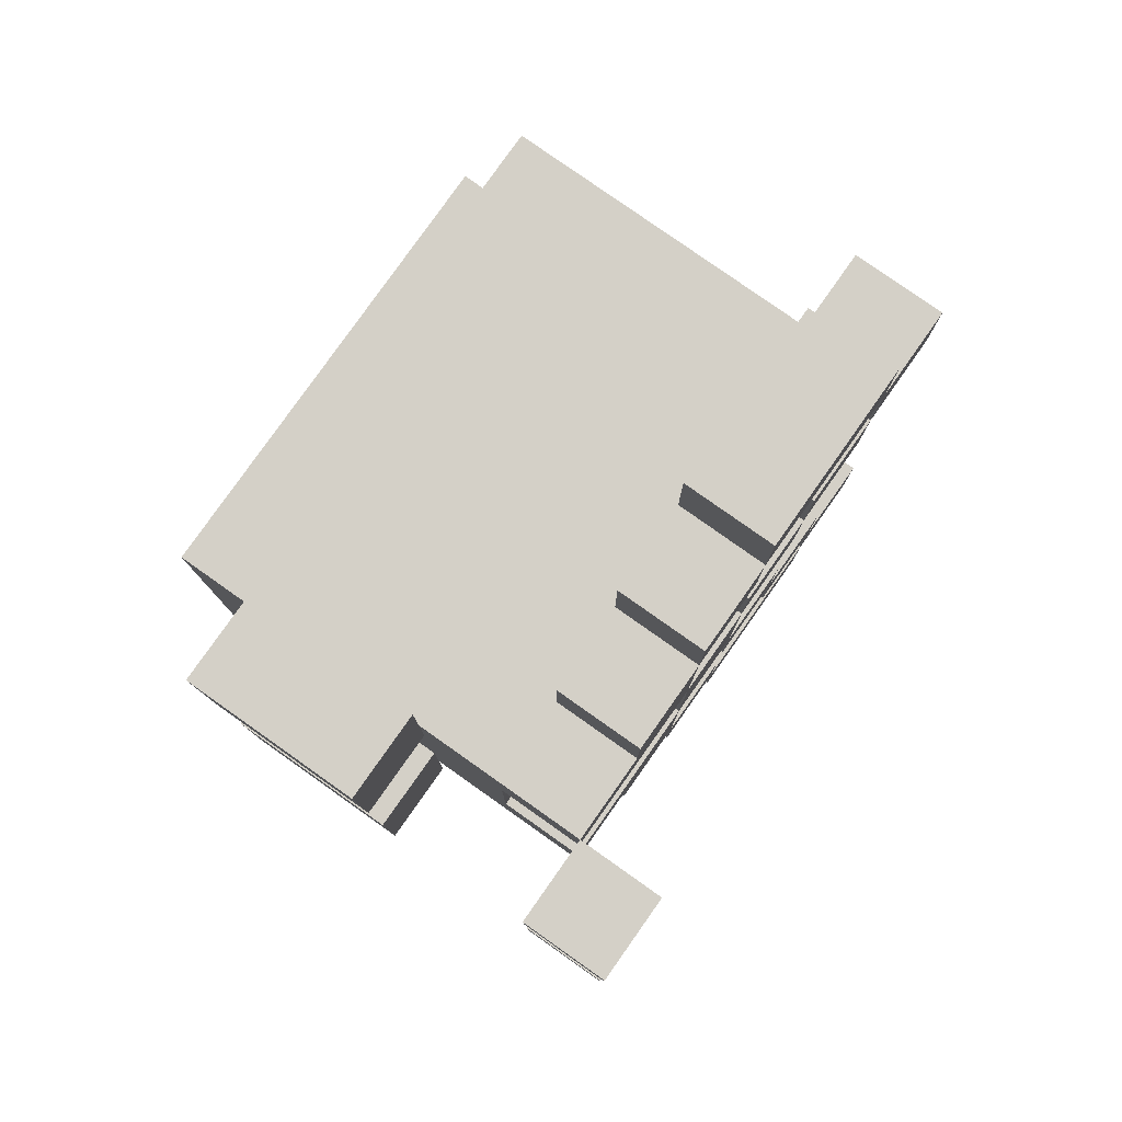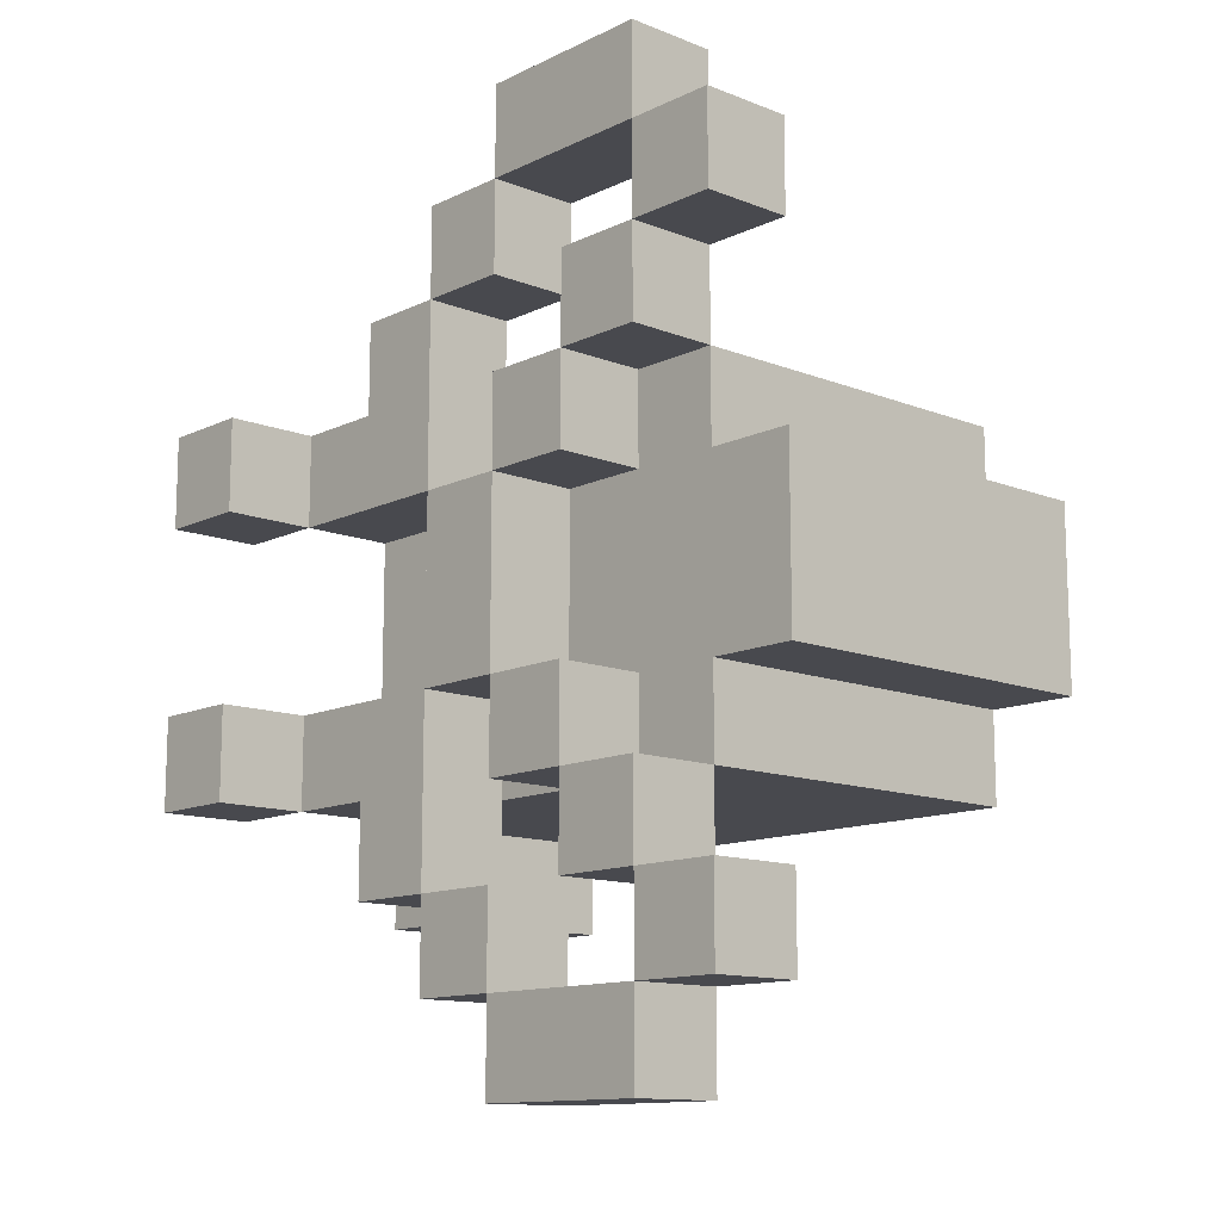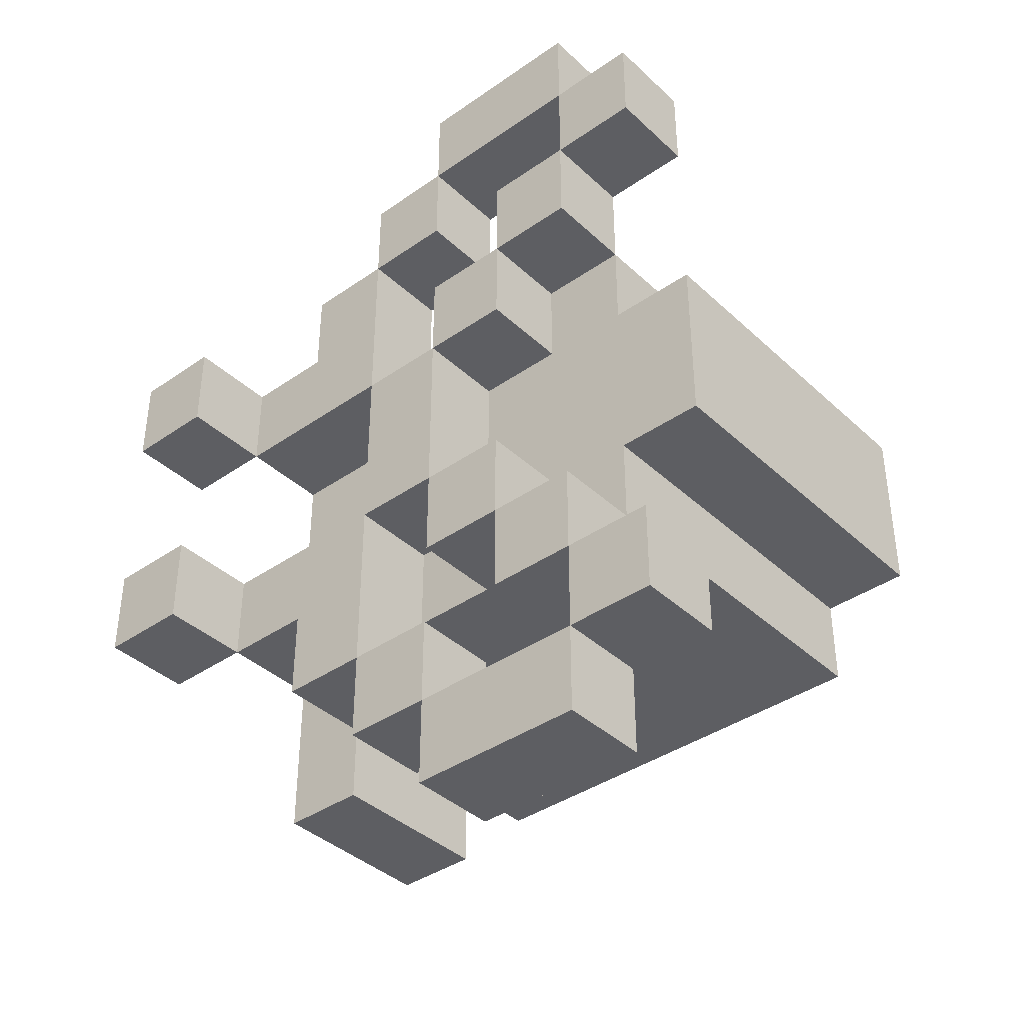
<metadata>
{"format":"obj","ext":"obj","renderer":"f3d","projection":"perspective","resolution":1024,"background":"white","views":[{"elev":80.0,"azim":125.2,"up":"+Z"},{"elev":-12.6,"azim":-132.3,"up":"+Z"},{"elev":-39.1,"azim":-139.0,"up":"+Z"}]}
</metadata>
<code>
o bee
v 16.9 8.5 -16.4
v 16.7 8.5 -16.4
v 16.9 8.6 -16.4
v 16.7 8.6 -16.4
v 17 8.5 -16.5
v 16.9 8.5 -16.5
v 16.7 8.5 -16.5
v 16.6 8.5 -16.5
v 17 8.6 -16.5
v 16.9 8.6 -16.5
v 16.7 8.6 -16.5
v 16.6 8.6 -16.5
v 17.3 8.2 -16.6
v 17.2 8.2 -16.6
v 17.3 8.4 -16.6
v 17.2 8.4 -16.6
v 17.1 8.5 -16.6
v 17 8.5 -16.6
v 16.8 8.5 -16.6
v 16.7 8.5 -16.6
v 17.1 8.6 -16.6
v 17 8.6 -16.6
v 16.8 8.6 -16.6
v 16.7 8.6 -16.6
v 17.2 8.1 -16.7
v 17.1 8.1 -16.7
v 17 8.1 -16.7
v 16.9 8.1 -16.7
v 16.8 8.1 -16.7
v 16.7 8.1 -16.7
v 17.2 8.2 -16.7
v 17.2 8.4 -16.7
v 17.1 8.4 -16.7
v 17.2 8.5 -16.7
v 17.1 8.5 -16.7
v 17 8.5 -16.7
v 16.9 8.5 -16.7
v 16.8 8.5 -16.7
v 16.7 8.5 -16.7
v 17.3 8.6 -16.7
v 17.2 8.6 -16.7
v 17.1 8.6 -16.7
v 16.9 8.6 -16.7
v 16.8 8.6 -16.7
v 17.3 8.7 -16.7
v 17.2 8.7 -16.7
v 16.7 8.1 -16.8
v 16.6 8.1 -16.8
v 17 8.5 -16.8
v 16.9 8.5 -16.8
v 16.7 8.5 -16.8
v 16.6 8.5 -16.8
v 17 8.6 -16.8
v 16.9 8.6 -16.8
v 17.3 8.2 -17
v 17.2 8.2 -17
v 17.3 8.3 -17
v 17.2 8.3 -17
v 17.3 8.4 -17
v 17.2 8.4 -17
v 17.2 8.5 -17
v 17.1 8.5 -17
v 17 8.5 -17
v 16.9 8.5 -17
v 16.8 8.5 -17
v 17.3 8.6 -17
v 17.2 8.6 -17
v 17.1 8.6 -17
v 17 8.6 -17
v 16.9 8.6 -17
v 16.8 8.6 -17
v 17.3 8.7 -17
v 17.2 8.7 -17
v 16.8 8.5 -17.1
v 16.7 8.5 -17.1
v 16.8 8.6 -17.1
v 16.7 8.6 -17.1
v 17 8.5 -17.2
v 16.9 8.5 -17.2
v 16.7 8.5 -17.2
v 16.6 8.5 -17.2
v 17 8.6 -17.2
v 16.9 8.6 -17.2
v 16.7 8.6 -17.2
v 16.6 8.6 -17.2
v 16.9 8.5 -17.3
v 16.7 8.5 -17.3
v 16.9 8.6 -17.3
v 16.7 8.6 -17.3
v 16.9 8.5 -16.5
v 16.7 8.5 -16.5
v 16.9 8.6 -16.5
v 16.7 8.6 -16.5
v 17 8.5 -16.6
v 16.9 8.5 -16.6
v 16.7 8.5 -16.6
v 16.6 8.5 -16.6
v 17 8.6 -16.6
v 16.9 8.6 -16.6
v 16.7 8.6 -16.6
v 16.6 8.6 -16.6
v 16.8 8.5 -16.7
v 16.7 8.5 -16.7
v 16.8 8.6 -16.7
v 16.7 8.6 -16.7
v 17.3 8.2 -16.8
v 17.2 8.2 -16.8
v 17.3 8.3 -16.8
v 17.2 8.3 -16.8
v 17.3 8.4 -16.8
v 17.2 8.4 -16.8
v 17.2 8.5 -16.8
v 17.1 8.5 -16.8
v 17 8.5 -16.8
v 16.9 8.5 -16.8
v 16.8 8.5 -16.8
v 17.3 8.6 -16.8
v 17.2 8.6 -16.8
v 17.1 8.6 -16.8
v 17 8.6 -16.8
v 16.9 8.6 -16.8
v 16.8 8.6 -16.8
v 17.3 8.7 -16.8
v 17.2 8.7 -16.8
v 16.7 8.1 -17
v 16.6 8.1 -17
v 17 8.5 -17
v 16.9 8.5 -17
v 16.7 8.5 -17
v 16.6 8.5 -17
v 17 8.6 -17
v 16.9 8.6 -17
v 17.2 8.1 -17.1
v 17.1 8.1 -17.1
v 17 8.1 -17.1
v 16.9 8.1 -17.1
v 16.8 8.1 -17.1
v 16.7 8.1 -17.1
v 17.2 8.2 -17.1
v 17.2 8.4 -17.1
v 17.1 8.4 -17.1
v 17.2 8.5 -17.1
v 17.1 8.5 -17.1
v 17 8.5 -17.1
v 16.9 8.5 -17.1
v 16.8 8.5 -17.1
v 16.7 8.5 -17.1
v 17.3 8.6 -17.1
v 17.2 8.6 -17.1
v 17.1 8.6 -17.1
v 16.9 8.6 -17.1
v 16.8 8.6 -17.1
v 17.3 8.7 -17.1
v 17.2 8.7 -17.1
v 17.3 8.2 -17.2
v 17.2 8.2 -17.2
v 17.3 8.4 -17.2
v 17.2 8.4 -17.2
v 17.1 8.5 -17.2
v 17 8.5 -17.2
v 16.8 8.5 -17.2
v 16.7 8.5 -17.2
v 17.1 8.6 -17.2
v 17 8.6 -17.2
v 16.8 8.6 -17.2
v 16.7 8.6 -17.2
v 17 8.5 -17.3
v 16.9 8.5 -17.3
v 16.7 8.5 -17.3
v 16.6 8.5 -17.3
v 17 8.6 -17.3
v 16.9 8.6 -17.3
v 16.7 8.6 -17.3
v 16.6 8.6 -17.3
v 16.9 8.5 -17.4
v 16.7 8.5 -17.4
v 16.9 8.6 -17.4
v 16.7 8.6 -17.4
v 17.3 8.2 -16.6
v 17.3 8.4 -16.6
v 17.3 8.3 -16.7
v 17.3 8.4 -16.7
v 17.3 8.6 -16.7
v 17.3 8.7 -16.7
v 17.3 8.2 -16.8
v 17.3 8.3 -16.8
v 17.3 8.4 -16.8
v 17.3 8.6 -16.8
v 17.3 8.7 -16.8
v 17.3 8.2 -17
v 17.3 8.3 -17
v 17.3 8.4 -17
v 17.3 8.6 -17
v 17.3 8.7 -17
v 17.3 8.3 -17.1
v 17.3 8.4 -17.1
v 17.3 8.6 -17.1
v 17.3 8.7 -17.1
v 17.3 8.2 -17.2
v 17.3 8.4 -17.2
v 17.2 8.1 -16.7
v 17.2 8.2 -16.7
v 17.2 8.4 -16.7
v 17.2 8.5 -16.7
v 17.2 8.6 -16.7
v 17.2 8.2 -16.8
v 17.2 8.3 -16.8
v 17.2 8.4 -16.8
v 17.2 8.5 -16.8
v 17.2 8.6 -16.8
v 17.2 8.2 -16.9
v 17.2 8.3 -16.9
v 17.2 8.2 -17
v 17.2 8.3 -17
v 17.2 8.4 -17
v 17.2 8.5 -17
v 17.2 8.6 -17
v 17.2 8.1 -17.1
v 17.2 8.2 -17.1
v 17.2 8.4 -17.1
v 17.2 8.5 -17.1
v 17.2 8.6 -17.1
v 17.1 8.5 -16.6
v 17.1 8.6 -16.6
v 17.1 8.5 -16.7
v 17.1 8.6 -16.7
v 17.1 8.5 -17.1
v 17.1 8.6 -17.1
v 17.1 8.5 -17.2
v 17.1 8.6 -17.2
v 17 8.5 -16.5
v 17 8.6 -16.5
v 17 8.5 -16.6
v 17 8.6 -16.6
v 17 8.5 -16.8
v 17 8.6 -16.8
v 17 8.5 -17
v 17 8.6 -17
v 17 8.5 -17.2
v 17 8.6 -17.2
v 17 8.5 -17.3
v 17 8.6 -17.3
v 16.9 8.5 -16.4
v 16.9 8.6 -16.4
v 16.9 8.5 -16.5
v 16.9 8.6 -16.5
v 16.9 8.5 -16.7
v 16.9 8.6 -16.7
v 16.9 8.5 -16.8
v 16.9 8.6 -16.8
v 16.9 8.5 -17
v 16.9 8.6 -17
v 16.9 8.5 -17.1
v 16.9 8.6 -17.1
v 16.9 8.5 -17.3
v 16.9 8.6 -17.3
v 16.9 8.5 -17.4
v 16.9 8.6 -17.4
v 16.8 8.5 -16.6
v 16.8 8.6 -16.6
v 16.8 8.5 -16.7
v 16.8 8.6 -16.7
v 16.8 8.5 -17.1
v 16.8 8.6 -17.1
v 16.8 8.5 -17.2
v 16.8 8.6 -17.2
v 16.7 8.5 -16.5
v 16.7 8.6 -16.5
v 16.7 8.5 -16.6
v 16.7 8.6 -16.6
v 16.7 8.5 -17.2
v 16.7 8.6 -17.2
v 16.7 8.5 -17.3
v 16.7 8.6 -17.3
v 17.2 8.2 -16.6
v 17.2 8.4 -16.6
v 17.2 8.2 -16.7
v 17.2 8.4 -16.7
v 17.2 8.6 -16.7
v 17.2 8.7 -16.7
v 17.2 8.6 -16.8
v 17.2 8.7 -16.8
v 17.2 8.6 -17
v 17.2 8.7 -17
v 17.2 8.2 -17.1
v 17.2 8.4 -17.1
v 17.2 8.6 -17.1
v 17.2 8.7 -17.1
v 17.2 8.2 -17.2
v 17.2 8.4 -17.2
v 17 8.5 -16.6
v 17 8.6 -16.6
v 17 8.5 -16.7
v 17 8.5 -16.8
v 17 8.6 -16.8
v 17 8.5 -17
v 17 8.6 -17
v 17 8.5 -17.1
v 17 8.5 -17.2
v 17 8.6 -17.2
v 16.9 8.5 -16.5
v 16.9 8.6 -16.5
v 16.9 8.5 -16.6
v 16.9 8.6 -16.6
v 16.9 8.5 -16.8
v 16.9 8.6 -16.8
v 16.9 8.5 -17
v 16.9 8.6 -17
v 16.9 8.5 -17.2
v 16.9 8.6 -17.2
v 16.9 8.5 -17.3
v 16.9 8.6 -17.3
v 16.8 8.5 -16.7
v 16.8 8.6 -16.7
v 16.8 8.5 -16.8
v 16.8 8.6 -16.8
v 16.8 8.5 -17
v 16.8 8.6 -17
v 16.8 8.5 -17.1
v 16.8 8.6 -17.1
v 16.7 8.5 -16.4
v 16.7 8.6 -16.4
v 16.7 8.5 -16.5
v 16.7 8.6 -16.5
v 16.7 8.5 -16.6
v 16.7 8.6 -16.6
v 16.7 8.1 -16.7
v 16.7 8.5 -16.7
v 16.7 8.6 -16.7
v 16.7 8.1 -16.8
v 16.7 8.5 -16.8
v 16.7 8.1 -17
v 16.7 8.5 -17
v 16.7 8.1 -17.1
v 16.7 8.5 -17.1
v 16.7 8.6 -17.1
v 16.7 8.5 -17.2
v 16.7 8.6 -17.2
v 16.7 8.5 -17.3
v 16.7 8.6 -17.3
v 16.7 8.5 -17.4
v 16.7 8.6 -17.4
v 16.6 8.5 -16.5
v 16.6 8.6 -16.5
v 16.6 8.5 -16.6
v 16.6 8.6 -16.6
v 16.6 8.1 -16.8
v 16.6 8.5 -16.8
v 16.6 8.1 -17
v 16.6 8.5 -17
v 16.6 8.5 -17.2
v 16.6 8.6 -17.2
v 16.6 8.5 -17.3
v 16.6 8.6 -17.3
v 17.2 8.1 -16.7
v 17.2 8.1 -17.1
v 17.1 8.1 -16.7
v 17.1 8.1 -17.1
v 17 8.1 -16.7
v 17 8.1 -17.1
v 16.9 8.1 -16.7
v 16.9 8.1 -17.1
v 16.8 8.1 -16.7
v 16.8 8.1 -17.1
v 16.7 8.1 -16.7
v 16.7 8.1 -16.8
v 16.7 8.1 -17
v 16.7 8.1 -17.1
v 16.6 8.1 -16.8
v 16.6 8.1 -17
v 17.3 8.2 -16.6
v 17.3 8.2 -16.8
v 17.3 8.2 -17
v 17.3 8.2 -17.2
v 17.2 8.2 -16.6
v 17.2 8.2 -16.7
v 17.2 8.2 -16.8
v 17.2 8.2 -17
v 17.2 8.2 -17.1
v 17.2 8.2 -17.2
v 17.1 8.5 -16.6
v 17.1 8.5 -16.7
v 17.1 8.5 -17.1
v 17.1 8.5 -17.2
v 17 8.5 -16.5
v 17 8.5 -16.6
v 17 8.5 -16.7
v 17 8.5 -17.1
v 17 8.5 -17.2
v 17 8.5 -17.3
v 16.9 8.5 -16.4
v 16.9 8.5 -16.5
v 16.9 8.5 -16.6
v 16.9 8.5 -17.2
v 16.9 8.5 -17.3
v 16.9 8.5 -17.4
v 16.8 8.5 -16.6
v 16.8 8.5 -16.7
v 16.8 8.5 -17.1
v 16.8 8.5 -17.2
v 16.7 8.5 -16.4
v 16.7 8.5 -16.5
v 16.7 8.5 -16.6
v 16.7 8.5 -16.7
v 16.7 8.5 -17.1
v 16.7 8.5 -17.2
v 16.7 8.5 -17.3
v 16.7 8.5 -17.4
v 16.6 8.5 -16.5
v 16.6 8.5 -16.6
v 16.6 8.5 -17.2
v 16.6 8.5 -17.3
v 17.3 8.6 -16.7
v 17.3 8.6 -16.8
v 17.3 8.6 -17
v 17.3 8.6 -17.1
v 17.2 8.6 -16.7
v 17.2 8.6 -16.8
v 17.2 8.6 -17
v 17.2 8.6 -17.1
v 17.3 8.4 -16.6
v 17.3 8.4 -16.7
v 17.3 8.4 -16.8
v 17.3 8.4 -17
v 17.3 8.4 -17.1
v 17.3 8.4 -17.2
v 17.2 8.4 -16.6
v 17.2 8.4 -16.7
v 17.2 8.4 -16.8
v 17.2 8.4 -17
v 17.2 8.4 -17.1
v 17.2 8.4 -17.2
v 17.2 8.5 -16.8
v 17.2 8.5 -17
v 17.1 8.5 -16.8
v 17.1 8.5 -17
v 17 8.5 -16.7
v 17 8.5 -16.8
v 17 8.5 -17
v 17 8.5 -17.1
v 16.9 8.5 -16.7
v 16.9 8.5 -16.8
v 16.9 8.5 -17
v 16.9 8.5 -17.1
v 16.8 8.5 -16.7
v 16.8 8.5 -16.8
v 16.8 8.5 -17
v 16.8 8.5 -17.1
v 16.7 8.5 -16.7
v 16.7 8.5 -16.8
v 16.7 8.5 -17
v 16.7 8.5 -17.1
v 16.6 8.5 -16.8
v 16.6 8.5 -17
v 17.2 8.6 -16.7
v 17.2 8.6 -16.8
v 17.2 8.6 -17
v 17.2 8.6 -17.1
v 17.1 8.6 -16.6
v 17.1 8.6 -16.7
v 17.1 8.6 -16.8
v 17.1 8.6 -17
v 17.1 8.6 -17.1
v 17.1 8.6 -17.2
v 17 8.6 -16.5
v 17 8.6 -16.6
v 17 8.6 -16.8
v 17 8.6 -17
v 17 8.6 -17.2
v 17 8.6 -17.3
v 16.9 8.6 -16.4
v 16.9 8.6 -16.5
v 16.9 8.6 -16.6
v 16.9 8.6 -16.7
v 16.9 8.6 -16.8
v 16.9 8.6 -17
v 16.9 8.6 -17.1
v 16.9 8.6 -17.2
v 16.9 8.6 -17.3
v 16.9 8.6 -17.4
v 16.8 8.6 -16.6
v 16.8 8.6 -16.7
v 16.8 8.6 -16.8
v 16.8 8.6 -17
v 16.8 8.6 -17.1
v 16.8 8.6 -17.2
v 16.7 8.6 -16.4
v 16.7 8.6 -16.5
v 16.7 8.6 -16.6
v 16.7 8.6 -16.7
v 16.7 8.6 -17.1
v 16.7 8.6 -17.2
v 16.7 8.6 -17.3
v 16.7 8.6 -17.4
v 16.6 8.6 -16.5
v 16.6 8.6 -16.6
v 16.6 8.6 -17.2
v 16.6 8.6 -17.3
v 17.3 8.7 -16.7
v 17.3 8.7 -16.8
v 17.3 8.7 -17
v 17.3 8.7 -17.1
v 17.2 8.7 -16.7
v 17.2 8.7 -16.8
v 17.2 8.7 -17
v 17.2 8.7 -17.1
f 3 2 1
f 4 2 3
f 9 6 5
f 10 6 9
f 11 8 7
f 12 8 11
f 15 14 13
f 16 14 15
f 21 18 17
f 22 18 21
f 23 20 19
f 24 20 23
f 31 26 25
f 32 26 31
f 33 27 26
f 33 26 32
f 34 33 32
f 35 27 33
f 35 33 34
f 36 28 27
f 36 27 35
f 37 29 28
f 37 28 36
f 38 30 29
f 38 29 37
f 39 30 38
f 41 35 34
f 42 35 41
f 43 38 37
f 44 38 43
f 45 41 40
f 46 41 45
f 51 48 47
f 52 48 51
f 53 50 49
f 54 50 53
f 57 56 55
f 58 56 57
f 59 58 57
f 60 58 59
f 67 62 61
f 68 63 62
f 68 62 67
f 69 63 68
f 70 65 64
f 71 65 70
f 72 67 66
f 73 67 72
f 76 75 74
f 77 75 76
f 82 79 78
f 83 79 82
f 84 81 80
f 85 81 84
f 88 87 86
f 89 87 88
f 90 91 92
f 92 91 93
f 94 95 98
f 98 95 99
f 96 97 100
f 100 97 101
f 102 103 104
f 104 103 105
f 106 107 108
f 108 107 109
f 108 109 110
f 110 109 111
f 112 113 118
f 113 114 119
f 118 113 119
f 119 114 120
f 115 116 121
f 121 116 122
f 117 118 123
f 123 118 124
f 125 126 129
f 129 126 130
f 127 128 131
f 131 128 132
f 133 134 139
f 139 134 140
f 134 135 141
f 140 134 141
f 140 141 142
f 141 135 143
f 142 141 143
f 135 136 144
f 143 135 144
f 136 137 145
f 144 136 145
f 137 138 146
f 145 137 146
f 146 138 147
f 142 143 149
f 149 143 150
f 145 146 151
f 151 146 152
f 148 149 153
f 153 149 154
f 155 156 157
f 157 156 158
f 159 160 163
f 163 160 164
f 161 162 165
f 165 162 166
f 167 168 171
f 171 168 172
f 169 170 173
f 173 170 174
f 175 176 177
f 177 176 178
f 181 180 179
f 182 180 181
f 185 181 179
f 186 182 181
f 186 181 185
f 187 182 186
f 188 184 183
f 189 184 188
f 195 191 190
f 195 192 191
f 196 192 195
f 197 194 193
f 198 194 197
f 199 196 195
f 199 195 190
f 200 196 199
f 206 202 201
f 208 204 203
f 209 205 204
f 209 204 208
f 210 205 209
f 211 208 207
f 211 207 206
f 211 206 201
f 212 208 211
f 213 211 201
f 213 212 211
f 214 208 212
f 214 212 213
f 215 209 208
f 215 208 214
f 216 209 215
f 218 213 201
f 219 213 218
f 220 216 215
f 221 217 216
f 221 216 220
f 222 217 221
f 225 224 223
f 226 224 225
f 229 228 227
f 230 228 229
f 233 232 231
f 234 232 233
f 237 236 235
f 238 236 237
f 241 240 239
f 242 240 241
f 245 244 243
f 246 244 245
f 249 248 247
f 250 248 249
f 253 252 251
f 254 252 253
f 257 256 255
f 258 256 257
f 261 260 259
f 262 260 261
f 265 264 263
f 266 264 265
f 269 268 267
f 270 268 269
f 273 272 271
f 274 272 273
f 275 276 277
f 277 276 278
f 279 280 281
f 281 280 282
f 283 284 287
f 287 284 288
f 285 286 289
f 289 286 290
f 291 292 293
f 293 292 294
f 294 292 295
f 296 297 298
f 298 297 299
f 299 297 300
f 301 302 303
f 303 302 304
f 305 306 307
f 307 306 308
f 309 310 311
f 311 310 312
f 313 314 315
f 315 314 316
f 317 318 319
f 319 318 320
f 321 322 323
f 323 322 324
f 325 326 328
f 328 326 329
f 327 328 330
f 330 328 331
f 332 333 334
f 334 333 335
f 335 336 337
f 337 336 338
f 339 340 341
f 341 340 342
f 343 344 345
f 345 344 346
f 347 348 349
f 349 348 350
f 351 352 353
f 353 352 354
f 357 356 355
f 358 356 357
f 359 358 357
f 360 358 359
f 361 360 359
f 362 360 361
f 363 362 361
f 364 362 363
f 365 364 363
f 366 364 365
f 367 364 366
f 368 364 367
f 369 367 366
f 370 367 369
f 375 372 371
f 376 372 375
f 377 372 376
f 378 374 373
f 379 374 378
f 380 374 379
f 386 382 381
f 387 382 386
f 388 384 383
f 389 384 388
f 392 386 385
f 393 386 392
f 394 390 389
f 395 390 394
f 401 392 391
f 402 392 401
f 403 398 397
f 404 398 403
f 405 400 399
f 406 400 405
f 407 396 395
f 408 396 407
f 409 403 402
f 410 403 409
f 411 407 406
f 412 407 411
f 417 414 413
f 418 414 417
f 419 416 415
f 420 416 419
f 421 422 427
f 422 423 428
f 427 422 428
f 428 423 429
f 424 425 430
f 425 426 431
f 430 425 431
f 431 426 432
f 433 434 435
f 435 434 436
f 435 436 438
f 438 436 439
f 437 438 441
f 441 438 442
f 439 440 443
f 443 440 444
f 442 443 446
f 446 443 447
f 445 446 449
f 447 448 449
f 446 447 449
f 449 448 450
f 450 448 451
f 451 448 452
f 450 451 453
f 453 451 454
f 455 456 460
f 460 456 461
f 457 458 462
f 462 458 463
f 460 461 466
f 459 460 466
f 466 461 467
f 463 464 468
f 462 463 468
f 468 464 469
f 465 466 472
f 472 466 473
f 467 468 475
f 475 468 476
f 469 470 478
f 478 470 479
f 474 475 482
f 482 475 483
f 476 477 484
f 484 477 485
f 471 472 487
f 487 472 488
f 481 482 489
f 489 482 490
f 485 486 491
f 491 486 492
f 479 480 493
f 493 480 494
f 488 489 495
f 495 489 496
f 492 493 497
f 497 493 498
f 499 500 503
f 503 500 504
f 501 502 505
f 505 502 506

</code>
